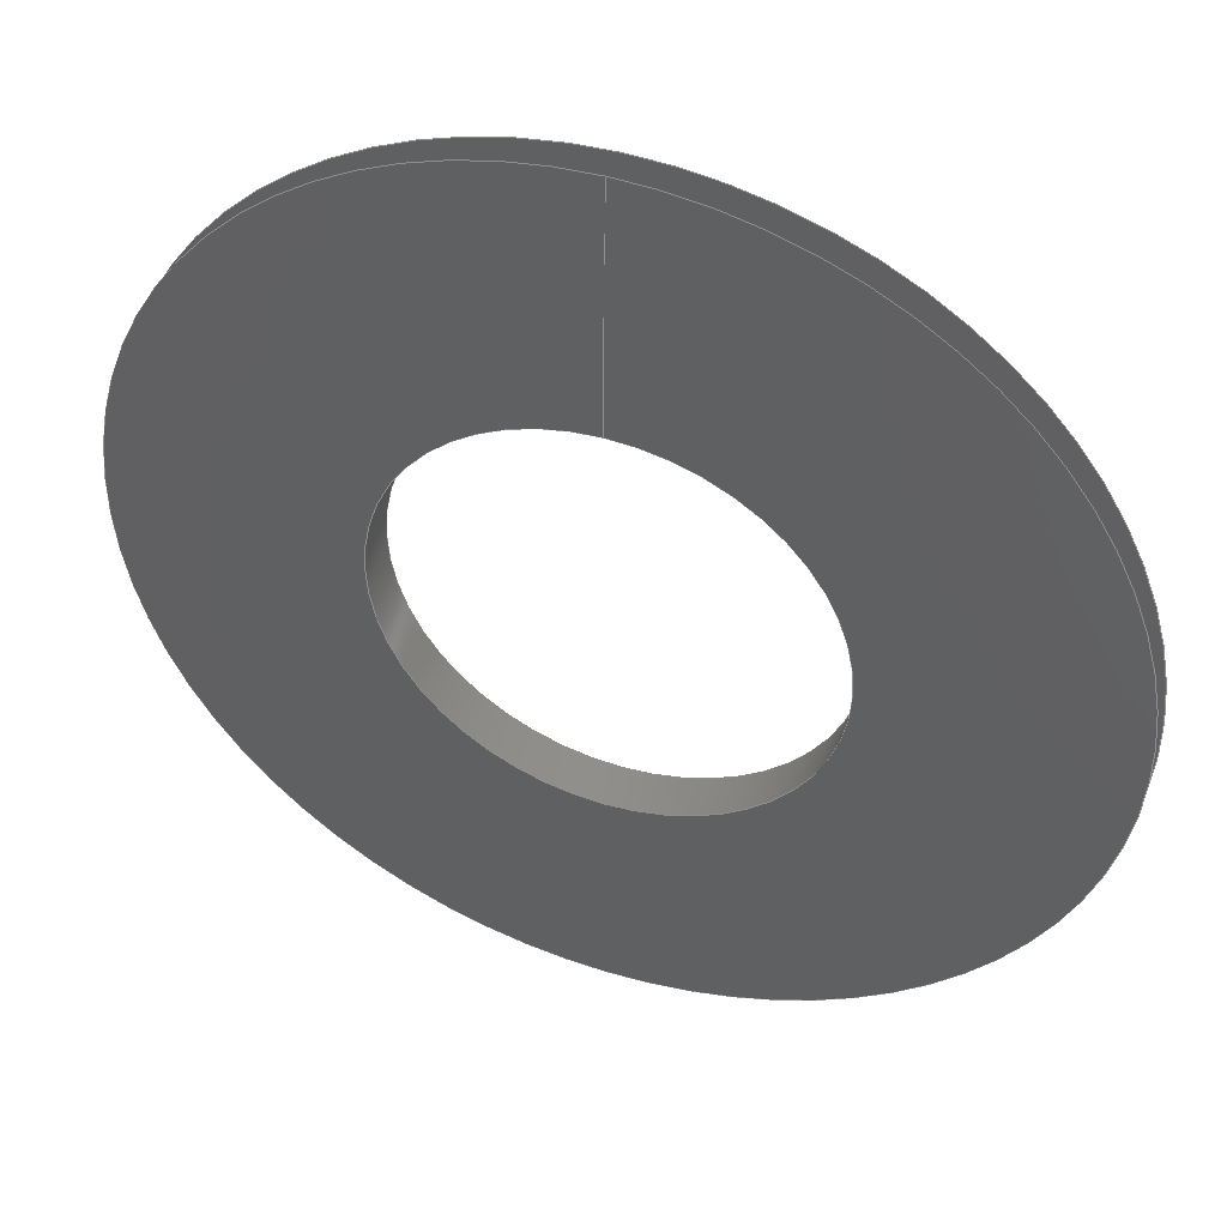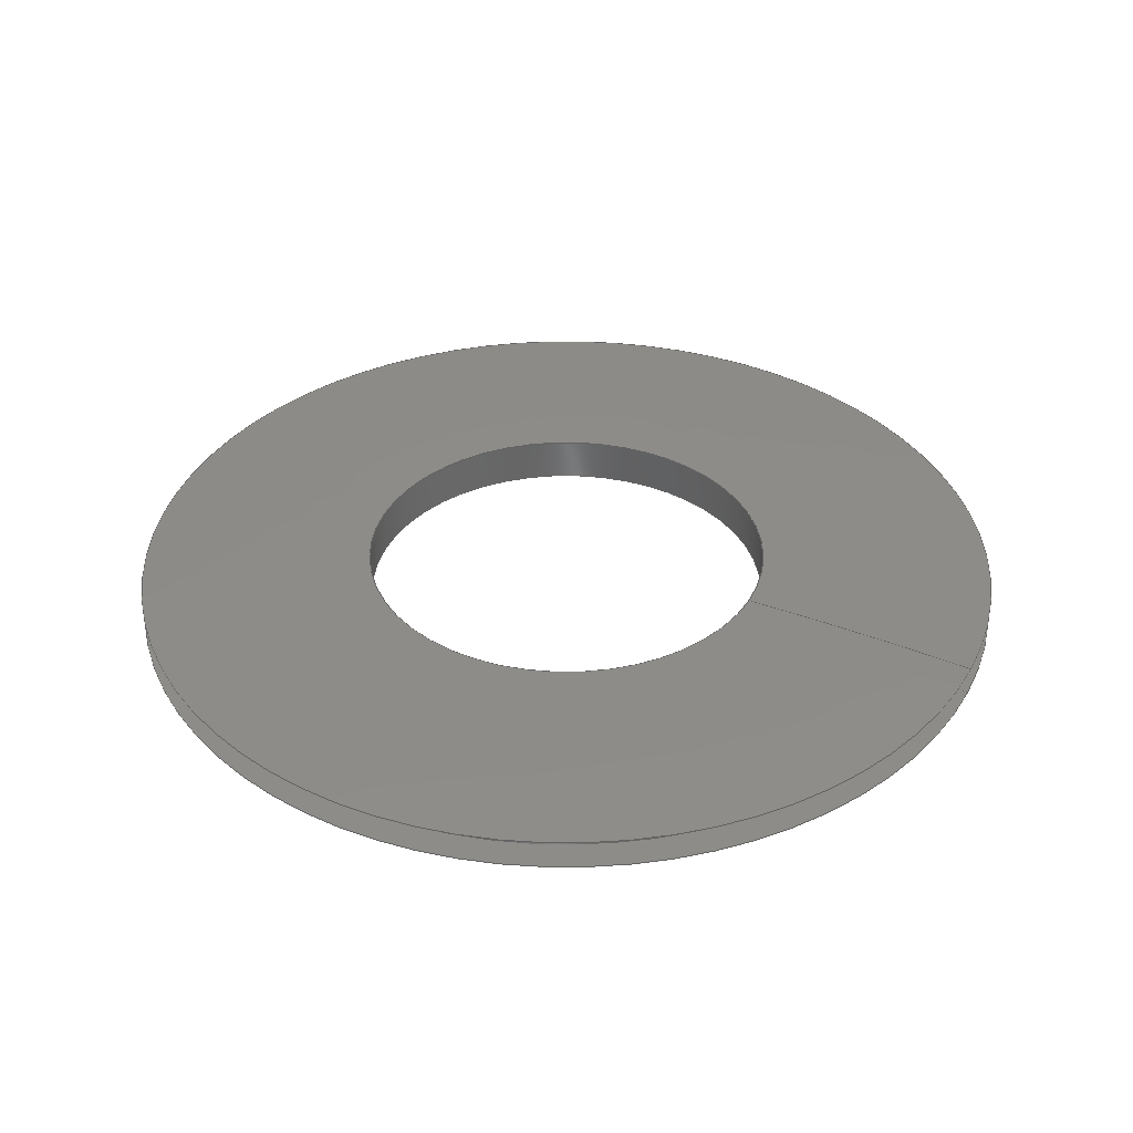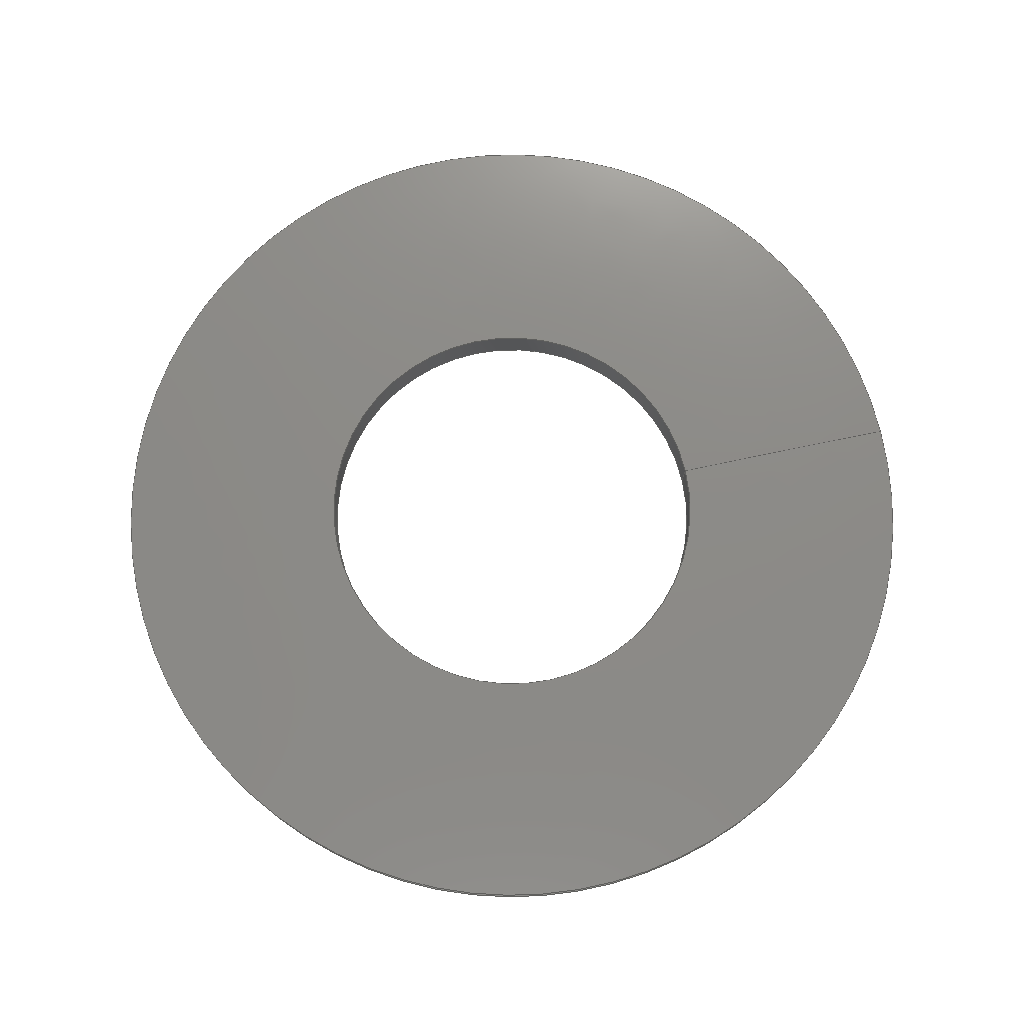
<metadata>
{"format":"step","ext":"stp","renderer":"f3d","projection":"perspective","resolution":1024,"background":"white","views":[{"elev":45.0,"azim":-160.0,"up":"+Z"},{"elev":36.0,"azim":-64.2,"up":"+Y"},{"elev":76.3,"azim":-102.2,"up":"+Y"}]}
</metadata>
<code>
ISO-10303-21;
DATA;
#1=MECHANICAL_DESIGN_GEOMETRIC_PRESENTATION_REPRESENTATION('',(#4),#274);
#2=SHAPE_REPRESENTATION_RELATIONSHIP('SRR','None',#284,#3);
#3=ADVANCED_BREP_SHAPE_REPRESENTATION('',(#5),#273);
#4=STYLED_ITEM('',(#293),#5);
#5=MANIFOLD_SOLID_BREP('Body1',#112);
#6=(
BOUNDED_SURFACE()
B_SPLINE_SURFACE(2,2,((#200,#201,#202,#203,#204,#205,#206,#207,#208),(#209,
#210,#211,#212,#213,#214,#215,#216,#217),(#218,#219,#220,#221,#222,#223,
#224,#225,#226)),.UNSPECIFIED.,.F.,.T.,.F.)
B_SPLINE_SURFACE_WITH_KNOTS((3,3),(3,2,2,2,3),(1.508,1.571),
(-3.142,-1.571,0,1.571,3.142),
 .UNSPECIFIED.)
GEOMETRIC_REPRESENTATION_ITEM()
RATIONAL_B_SPLINE_SURFACE(((1,0.7071,1,0.7071,1,
0.7071,1,0.7071,1),(0.9995,0.7068,
0.9995,0.7068,0.9995,0.7068,
0.9995,0.7068,0.9995),(1,0.7071,
1,0.7071,1,0.7071,1,0.7071,1)))
REPRESENTATION_ITEM('')
SURFACE()
);
#7=(
BOUNDED_SURFACE()
B_SPLINE_SURFACE(2,2,((#238,#239,#240,#241,#242,#243,#244,#245,#246),(#247,
#248,#249,#250,#251,#252,#253,#254,#255),(#256,#257,#258,#259,#260,#261,
#262,#263,#264)),.UNSPECIFIED.,.F.,.T.,.F.)
B_SPLINE_SURFACE_WITH_KNOTS((3,3),(3,2,2,2,3),(-1.571,-1.508),
(-3.142,-1.571,0,1.571,3.142),
 .UNSPECIFIED.)
GEOMETRIC_REPRESENTATION_ITEM()
RATIONAL_B_SPLINE_SURFACE(((1,0.7071,1,0.7071,1,
0.7071,1,0.7071,1),(0.9995,0.7068,
0.9995,0.7068,0.9995,0.7068,0.9995,
0.7068,0.9995),(1,0.7071,1,0.7071,
1,0.7071,1,0.7071,1)))
REPRESENTATION_ITEM('')
SURFACE()
);
#8=FACE_BOUND('',#20,.T.);
#9=FACE_BOUND('',#25,.T.);
#10=PLANE('',#131);
#11=PLANE('',#143);
#12=FACE_OUTER_BOUND('',#18,.T.);
#13=FACE_OUTER_BOUND('',#19,.T.);
#14=FACE_OUTER_BOUND('',#21,.T.);
#15=FACE_OUTER_BOUND('',#22,.T.);
#16=FACE_OUTER_BOUND('',#23,.T.);
#17=FACE_OUTER_BOUND('',#24,.T.);
#18=EDGE_LOOP('',(#72,#73,#74,#75,#76,#77));
#19=EDGE_LOOP('',(#78,#79));
#20=EDGE_LOOP('',(#80,#81));
#21=EDGE_LOOP('',(#82,#83,#84,#85,#86,#87));
#22=EDGE_LOOP('',(#88,#89,#90,#91,#92,#93));
#23=EDGE_LOOP('',(#94,#95,#96,#97,#98,#99));
#24=EDGE_LOOP('',(#100,#101));
#25=EDGE_LOOP('',(#102,#103));
#26=LINE('',#191,#28);
#27=LINE('',#234,#29);
#28=VECTOR('',#152,1.75);
#29=VECTOR('',#171,0.875);
#30=CIRCLE('',#127,1.75);
#31=CIRCLE('',#128,1.75);
#32=CIRCLE('',#129,1.75);
#33=CIRCLE('',#130,1.75);
#34=CIRCLE('',#132,1.875);
#35=CIRCLE('',#133,1.875);
#36=CIRCLE('',#134,0.875);
#37=CIRCLE('',#135,0.875);
#38=CIRCLE('',#136,16.02);
#39=CIRCLE('',#138,0.875);
#40=CIRCLE('',#139,0.875);
#41=CIRCLE('',#140,1.875);
#42=CIRCLE('',#141,1.875);
#43=CIRCLE('',#142,16.02);
#44=VERTEX_POINT('',#186);
#45=VERTEX_POINT('',#187);
#46=VERTEX_POINT('',#190);
#47=VERTEX_POINT('',#192);
#48=VERTEX_POINT('',#196);
#49=VERTEX_POINT('',#197);
#50=VERTEX_POINT('',#227);
#51=VERTEX_POINT('',#228);
#52=VERTEX_POINT('',#233);
#53=VERTEX_POINT('',#235);
#54=VERTEX_POINT('',#265);
#55=VERTEX_POINT('',#266);
#56=EDGE_CURVE('',#44,#45,#30,.T.);
#57=EDGE_CURVE('',#45,#44,#31,.T.);
#58=EDGE_CURVE('',#45,#46,#26,.T.);
#59=EDGE_CURVE('',#46,#47,#32,.T.);
#60=EDGE_CURVE('',#47,#46,#33,.T.);
#61=EDGE_CURVE('',#48,#49,#34,.T.);
#62=EDGE_CURVE('',#49,#48,#35,.T.);
#63=EDGE_CURVE('',#50,#51,#36,.T.);
#64=EDGE_CURVE('',#51,#50,#37,.T.);
#65=EDGE_CURVE('',#51,#49,#38,.T.);
#66=EDGE_CURVE('',#51,#52,#27,.T.);
#67=EDGE_CURVE('',#53,#52,#39,.T.);
#68=EDGE_CURVE('',#52,#53,#40,.T.);
#69=EDGE_CURVE('',#54,#55,#41,.T.);
#70=EDGE_CURVE('',#55,#54,#42,.T.);
#71=EDGE_CURVE('',#55,#52,#43,.T.);
#72=ORIENTED_EDGE('',*,*,#56,.F.);
#73=ORIENTED_EDGE('',*,*,#57,.F.);
#74=ORIENTED_EDGE('',*,*,#58,.T.);
#75=ORIENTED_EDGE('',*,*,#59,.T.);
#76=ORIENTED_EDGE('',*,*,#60,.T.);
#77=ORIENTED_EDGE('',*,*,#58,.F.);
#78=ORIENTED_EDGE('',*,*,#61,.F.);
#79=ORIENTED_EDGE('',*,*,#62,.F.);
#80=ORIENTED_EDGE('',*,*,#56,.T.);
#81=ORIENTED_EDGE('',*,*,#57,.T.);
#82=ORIENTED_EDGE('',*,*,#63,.F.);
#83=ORIENTED_EDGE('',*,*,#64,.F.);
#84=ORIENTED_EDGE('',*,*,#65,.T.);
#85=ORIENTED_EDGE('',*,*,#62,.T.);
#86=ORIENTED_EDGE('',*,*,#61,.T.);
#87=ORIENTED_EDGE('',*,*,#65,.F.);
#88=ORIENTED_EDGE('',*,*,#63,.T.);
#89=ORIENTED_EDGE('',*,*,#66,.T.);
#90=ORIENTED_EDGE('',*,*,#67,.F.);
#91=ORIENTED_EDGE('',*,*,#68,.F.);
#92=ORIENTED_EDGE('',*,*,#66,.F.);
#93=ORIENTED_EDGE('',*,*,#64,.T.);
#94=ORIENTED_EDGE('',*,*,#69,.F.);
#95=ORIENTED_EDGE('',*,*,#70,.F.);
#96=ORIENTED_EDGE('',*,*,#71,.T.);
#97=ORIENTED_EDGE('',*,*,#68,.T.);
#98=ORIENTED_EDGE('',*,*,#67,.T.);
#99=ORIENTED_EDGE('',*,*,#71,.F.);
#100=ORIENTED_EDGE('',*,*,#69,.T.);
#101=ORIENTED_EDGE('',*,*,#70,.T.);
#102=ORIENTED_EDGE('',*,*,#60,.F.);
#103=ORIENTED_EDGE('',*,*,#59,.F.);
#104=CYLINDRICAL_SURFACE('',#126,1.75);
#105=CYLINDRICAL_SURFACE('',#137,0.875);
#106=ADVANCED_FACE('',(#12),#104,.T.);
#107=ADVANCED_FACE('',(#13,#8),#10,.T.);
#108=ADVANCED_FACE('',(#14),#6,.F.);
#109=ADVANCED_FACE('',(#15),#105,.F.);
#110=ADVANCED_FACE('',(#16),#7,.F.);
#111=ADVANCED_FACE('',(#17,#9),#11,.T.);
#112=CLOSED_SHELL('',(#106,#107,#108,#109,#110,#111));
#113=DERIVED_UNIT_ELEMENT(#115,1);
#114=DERIVED_UNIT_ELEMENT(#278,3);
#115=(
MASS_UNIT()
NAMED_UNIT(*)
SI_UNIT(.KILO.,.GRAM.)
);
#116=DERIVED_UNIT((#113,#114));
#117=MEASURE_REPRESENTATION_ITEM('density measure',
POSITIVE_RATIO_MEASURE(7850),#116);
#118=PROPERTY_DEFINITION_REPRESENTATION(#123,#120);
#119=PROPERTY_DEFINITION_REPRESENTATION(#124,#121);
#120=REPRESENTATION('material name',(#122),#273);
#121=REPRESENTATION('density',(#117),#273);
#122=DESCRIPTIVE_REPRESENTATION_ITEM('Steel','Steel');
#123=PROPERTY_DEFINITION('material property','material name',#286);
#124=PROPERTY_DEFINITION('material property','density of part',#286);
#125=AXIS2_PLACEMENT_3D('placement',#184,#144,#145);
#126=AXIS2_PLACEMENT_3D('',#185,#146,#147);
#127=AXIS2_PLACEMENT_3D('',#188,#148,#149);
#128=AXIS2_PLACEMENT_3D('',#189,#150,#151);
#129=AXIS2_PLACEMENT_3D('',#193,#153,#154);
#130=AXIS2_PLACEMENT_3D('',#194,#155,#156);
#131=AXIS2_PLACEMENT_3D('',#195,#157,#158);
#132=AXIS2_PLACEMENT_3D('',#198,#159,#160);
#133=AXIS2_PLACEMENT_3D('',#199,#161,#162);
#134=AXIS2_PLACEMENT_3D('',#229,#163,#164);
#135=AXIS2_PLACEMENT_3D('',#230,#165,#166);
#136=AXIS2_PLACEMENT_3D('',#231,#167,#168);
#137=AXIS2_PLACEMENT_3D('',#232,#169,#170);
#138=AXIS2_PLACEMENT_3D('',#236,#172,#173);
#139=AXIS2_PLACEMENT_3D('',#237,#174,#175);
#140=AXIS2_PLACEMENT_3D('',#267,#176,#177);
#141=AXIS2_PLACEMENT_3D('',#268,#178,#179);
#142=AXIS2_PLACEMENT_3D('',#269,#180,#181);
#143=AXIS2_PLACEMENT_3D('',#270,#182,#183);
#144=DIRECTION('axis',(0,0,1));
#145=DIRECTION('refdir',(1,0,0));
#146=DIRECTION('center_axis',(0,-1,-3.974e-18));
#147=DIRECTION('ref_axis',(0,0,-1));
#148=DIRECTION('center_axis',(0,-1,-3.974e-18));
#149=DIRECTION('ref_axis',(1,0,0));
#150=DIRECTION('center_axis',(0,-1,-3.974e-18));
#151=DIRECTION('ref_axis',(1,0,0));
#152=DIRECTION('',(0,1,3.974e-18));
#153=DIRECTION('center_axis',(0,-1,-3.974e-18));
#154=DIRECTION('ref_axis',(1,0,0));
#155=DIRECTION('center_axis',(0,-1,-3.974e-18));
#156=DIRECTION('ref_axis',(1,0,0));
#157=DIRECTION('center_axis',(0,1,3.974e-18));
#158=DIRECTION('ref_axis',(0,-3.974e-18,1));
#159=DIRECTION('center_axis',(0,-1,-3.974e-18));
#160=DIRECTION('ref_axis',(1,0,0));
#161=DIRECTION('center_axis',(0,-1,-3.974e-18));
#162=DIRECTION('ref_axis',(1,0,0));
#163=DIRECTION('center_axis',(0,-1,-3.974e-18));
#164=DIRECTION('ref_axis',(1,0,0));
#165=DIRECTION('center_axis',(0,-1,-3.974e-18));
#166=DIRECTION('ref_axis',(1,0,0));
#167=DIRECTION('center_axis',(-1,4.866e-34,-1.225e-16));
#168=DIRECTION('ref_axis',(-1.225e-16,0,1));
#169=DIRECTION('center_axis',(0,-1,-3.974e-18));
#170=DIRECTION('ref_axis',(0,0,-1));
#171=DIRECTION('',(0,1,3.974e-18));
#172=DIRECTION('center_axis',(0,-1,-3.974e-18));
#173=DIRECTION('ref_axis',(1,0,0));
#174=DIRECTION('center_axis',(0,-1,-3.974e-18));
#175=DIRECTION('ref_axis',(1,0,0));
#176=DIRECTION('center_axis',(0,-1,-3.974e-18));
#177=DIRECTION('ref_axis',(1,0,0));
#178=DIRECTION('center_axis',(0,-1,-3.974e-18));
#179=DIRECTION('ref_axis',(1,0,0));
#180=DIRECTION('center_axis',(-1,4.866e-34,-1.225e-16));
#181=DIRECTION('ref_axis',(-1.225e-16,0,1));
#182=DIRECTION('center_axis',(0,-1,-3.974e-18));
#183=DIRECTION('ref_axis',(0,3.974e-18,-1));
#184=CARTESIAN_POINT('',(0,0,0));
#185=CARTESIAN_POINT('Origin',(0,1.083e-14,4.606e-32));
#186=CARTESIAN_POINT('',(0,-0.0625,-1.75));
#187=CARTESIAN_POINT('',(-2.143e-16,-0.0625,1.75));
#188=CARTESIAN_POINT('Origin',(0,-0.0625,-2.483e-19));
#189=CARTESIAN_POINT('Origin',(0,-0.0625,-2.483e-19));
#190=CARTESIAN_POINT('',(-2.143e-16,0.0625,1.75));
#191=CARTESIAN_POINT('',(-2.143e-16,1.083e-14,1.75));
#192=CARTESIAN_POINT('',(0,0.0625,-1.75));
#193=CARTESIAN_POINT('Origin',(0,0.0625,2.483e-19));
#194=CARTESIAN_POINT('Origin',(0,0.0625,2.483e-19));
#195=CARTESIAN_POINT('Origin',(0,-0.0625,-1.875));
#196=CARTESIAN_POINT('',(0,-0.0625,-1.875));
#197=CARTESIAN_POINT('',(-2.296e-16,-0.0625,1.875));
#198=CARTESIAN_POINT('Origin',(0,-0.0625,-2.483e-19));
#199=CARTESIAN_POINT('Origin',(0,-0.0625,-2.483e-19));
#200=CARTESIAN_POINT('Ctrl Pts',(0,-0.0625,1.875));
#201=CARTESIAN_POINT('Ctrl Pts',(-1.875,-0.0625,
1.875));
#202=CARTESIAN_POINT('Ctrl Pts',(-1.875,-0.0625,
-2.483e-19));
#203=CARTESIAN_POINT('Ctrl Pts',(-1.875,-0.0625,
-1.875));
#204=CARTESIAN_POINT('Ctrl Pts',(0,-0.0625,-1.875));
#205=CARTESIAN_POINT('Ctrl Pts',(1.875,-0.0625,-1.875));
#206=CARTESIAN_POINT('Ctrl Pts',(1.875,-0.0625,-2.483e-19));
#207=CARTESIAN_POINT('Ctrl Pts',(1.875,-0.0625,1.875));
#208=CARTESIAN_POINT('Ctrl Pts',(0,-0.0625,1.875));
#209=CARTESIAN_POINT('Ctrl Pts',(0,-0.09375,1.375));
#210=CARTESIAN_POINT('Ctrl Pts',(-1.375,-0.09375,
1.375));
#211=CARTESIAN_POINT('Ctrl Pts',(-1.375,-0.09375,
-3.725e-19));
#212=CARTESIAN_POINT('Ctrl Pts',(-1.375,-0.09375,
-1.375));
#213=CARTESIAN_POINT('Ctrl Pts',(0,-0.09375,-1.375));
#214=CARTESIAN_POINT('Ctrl Pts',(1.375,-0.09375,-1.375));
#215=CARTESIAN_POINT('Ctrl Pts',(1.375,-0.09375,-3.725e-19));
#216=CARTESIAN_POINT('Ctrl Pts',(1.375,-0.09375,1.375));
#217=CARTESIAN_POINT('Ctrl Pts',(0,-0.09375,1.375));
#218=CARTESIAN_POINT('Ctrl Pts',(0,-0.09375,0.875));
#219=CARTESIAN_POINT('Ctrl Pts',(-0.875,-0.09375,
0.875));
#220=CARTESIAN_POINT('Ctrl Pts',(-0.875,-0.09375,
-3.725e-19));
#221=CARTESIAN_POINT('Ctrl Pts',(-0.875,-0.09375,
-0.875));
#222=CARTESIAN_POINT('Ctrl Pts',(0,-0.09375,-0.875));
#223=CARTESIAN_POINT('Ctrl Pts',(0.875,-0.09375,
-0.875));
#224=CARTESIAN_POINT('Ctrl Pts',(0.875,-0.09375,
-3.725e-19));
#225=CARTESIAN_POINT('Ctrl Pts',(0.875,-0.09375,
0.875));
#226=CARTESIAN_POINT('Ctrl Pts',(0,-0.09375,0.875));
#227=CARTESIAN_POINT('',(0,-0.09375,-0.875));
#228=CARTESIAN_POINT('',(-1.072e-16,-0.09375,0.875));
#229=CARTESIAN_POINT('Origin',(0,-0.09375,-3.725e-19));
#230=CARTESIAN_POINT('Origin',(0,-0.09375,-3.725e-19));
#231=CARTESIAN_POINT('Origin',(-1.072e-16,15.92,0.875));
#232=CARTESIAN_POINT('Origin',(0,-1.005e-15,-9.478e-34));
#233=CARTESIAN_POINT('',(-1.072e-16,0.09375,0.875));
#234=CARTESIAN_POINT('',(-1.072e-16,-1.005e-15,0.875));
#235=CARTESIAN_POINT('',(0,0.09375,-0.875));
#236=CARTESIAN_POINT('Origin',(0,0.09375,3.725e-19));
#237=CARTESIAN_POINT('Origin',(0,0.09375,3.725e-19));
#238=CARTESIAN_POINT('Ctrl Pts',(0,0.09375,0.875));
#239=CARTESIAN_POINT('Ctrl Pts',(-0.875,0.09375,
0.875));
#240=CARTESIAN_POINT('Ctrl Pts',(-0.875,0.09375,
3.725e-19));
#241=CARTESIAN_POINT('Ctrl Pts',(-0.875,0.09375,
-0.875));
#242=CARTESIAN_POINT('Ctrl Pts',(0,0.09375,-0.875));
#243=CARTESIAN_POINT('Ctrl Pts',(0.875,0.09375,-0.875));
#244=CARTESIAN_POINT('Ctrl Pts',(0.875,0.09375,3.725e-19));
#245=CARTESIAN_POINT('Ctrl Pts',(0.875,0.09375,0.875));
#246=CARTESIAN_POINT('Ctrl Pts',(0,0.09375,0.875));
#247=CARTESIAN_POINT('Ctrl Pts',(0,0.09375,1.375));
#248=CARTESIAN_POINT('Ctrl Pts',(-1.375,0.09375,1.375));
#249=CARTESIAN_POINT('Ctrl Pts',(-1.375,0.09375,3.725e-19));
#250=CARTESIAN_POINT('Ctrl Pts',(-1.375,0.09375,-1.375));
#251=CARTESIAN_POINT('Ctrl Pts',(0,0.09375,-1.375));
#252=CARTESIAN_POINT('Ctrl Pts',(1.375,0.09375,-1.375));
#253=CARTESIAN_POINT('Ctrl Pts',(1.375,0.09375,3.725e-19));
#254=CARTESIAN_POINT('Ctrl Pts',(1.375,0.09375,1.375));
#255=CARTESIAN_POINT('Ctrl Pts',(0,0.09375,1.375));
#256=CARTESIAN_POINT('Ctrl Pts',(0,0.0625,1.875));
#257=CARTESIAN_POINT('Ctrl Pts',(-1.875,0.0625,1.875));
#258=CARTESIAN_POINT('Ctrl Pts',(-1.875,0.0625,2.483e-19));
#259=CARTESIAN_POINT('Ctrl Pts',(-1.875,0.0625,-1.875));
#260=CARTESIAN_POINT('Ctrl Pts',(0,0.0625,-1.875));
#261=CARTESIAN_POINT('Ctrl Pts',(1.875,0.0625,-1.875));
#262=CARTESIAN_POINT('Ctrl Pts',(1.875,0.0625,2.483e-19));
#263=CARTESIAN_POINT('Ctrl Pts',(1.875,0.0625,1.875));
#264=CARTESIAN_POINT('Ctrl Pts',(0,0.0625,1.875));
#265=CARTESIAN_POINT('',(0,0.0625,-1.875));
#266=CARTESIAN_POINT('',(-2.296e-16,0.0625,1.875));
#267=CARTESIAN_POINT('Origin',(0,0.0625,2.483e-19));
#268=CARTESIAN_POINT('Origin',(0,0.0625,2.483e-19));
#269=CARTESIAN_POINT('Origin',(-1.072e-16,-15.92,
0.875));
#270=CARTESIAN_POINT('Origin',(0,0.0625,-1.75));
#271=UNCERTAINTY_MEASURE_WITH_UNIT(LENGTH_MEASURE(0.0003937),
#276,'DISTANCE_ACCURACY_VALUE',
'Maximum model space distance between geometric entities at asserted c
onnectivities');
#272=UNCERTAINTY_MEASURE_WITH_UNIT(LENGTH_MEASURE(0.0003937),
#276,'DISTANCE_ACCURACY_VALUE',
'Maximum model space distance between geometric entities at asserted c
onnectivities');
#273=(
GEOMETRIC_REPRESENTATION_CONTEXT(3)
GLOBAL_UNCERTAINTY_ASSIGNED_CONTEXT((#271))
GLOBAL_UNIT_ASSIGNED_CONTEXT((#276,#281,#280))
REPRESENTATION_CONTEXT('','3D')
);
#274=(
GEOMETRIC_REPRESENTATION_CONTEXT(3)
GLOBAL_UNCERTAINTY_ASSIGNED_CONTEXT((#272))
GLOBAL_UNIT_ASSIGNED_CONTEXT((#276,#281,#280))
REPRESENTATION_CONTEXT('','3D')
);
#275=DIMENSIONAL_EXPONENTS(1,0,0,0,0,0,0);
#276=(
CONVERSION_BASED_UNIT('inch',#279)
LENGTH_UNIT()
NAMED_UNIT(#275)
);
#277=(
LENGTH_UNIT()
NAMED_UNIT(*)
SI_UNIT(.MILLI.,.METRE.)
);
#278=(
LENGTH_UNIT()
NAMED_UNIT(*)
SI_UNIT($,.METRE.)
);
#279=LENGTH_MEASURE_WITH_UNIT(LENGTH_MEASURE(25.4),#277);
#280=(
NAMED_UNIT(*)
SI_UNIT($,.STERADIAN.)
SOLID_ANGLE_UNIT()
);
#281=(
NAMED_UNIT(*)
PLANE_ANGLE_UNIT()
SI_UNIT($,.RADIAN.)
);
#282=SHAPE_DEFINITION_REPRESENTATION(#283,#284);
#283=PRODUCT_DEFINITION_SHAPE('',$,#286);
#284=SHAPE_REPRESENTATION('',(#125),#273);
#285=PRODUCT_DEFINITION_CONTEXT('part definition',#290,'design');
#286=PRODUCT_DEFINITION('(Unsaved)','(Unsaved)',#287,#285);
#287=PRODUCT_DEFINITION_FORMATION('',$,#292);
#288=PRODUCT_RELATED_PRODUCT_CATEGORY('(Unsaved)','(Unsaved)',(#292));
#289=APPLICATION_PROTOCOL_DEFINITION('international standard',
'automotive_design',2009,#290);
#290=APPLICATION_CONTEXT(
'Core Data for Automotive Mechanical Design Process');
#291=PRODUCT_CONTEXT('part definition',#290,'mechanical');
#292=PRODUCT('(Unsaved)','(Unsaved)',$,(#291));
#293=PRESENTATION_STYLE_ASSIGNMENT((#294));
#294=SURFACE_STYLE_USAGE(.BOTH.,#295);
#295=SURFACE_SIDE_STYLE('',(#296));
#296=SURFACE_STYLE_FILL_AREA(#297);
#297=FILL_AREA_STYLE('Steel - Satin',(#298));
#298=FILL_AREA_STYLE_COLOUR('Steel - Satin',#299);
#299=COLOUR_RGB('Steel - Satin',0.6275,0.6275,0.6275);
ENDSEC;
END-ISO-10303-21;

</code>
